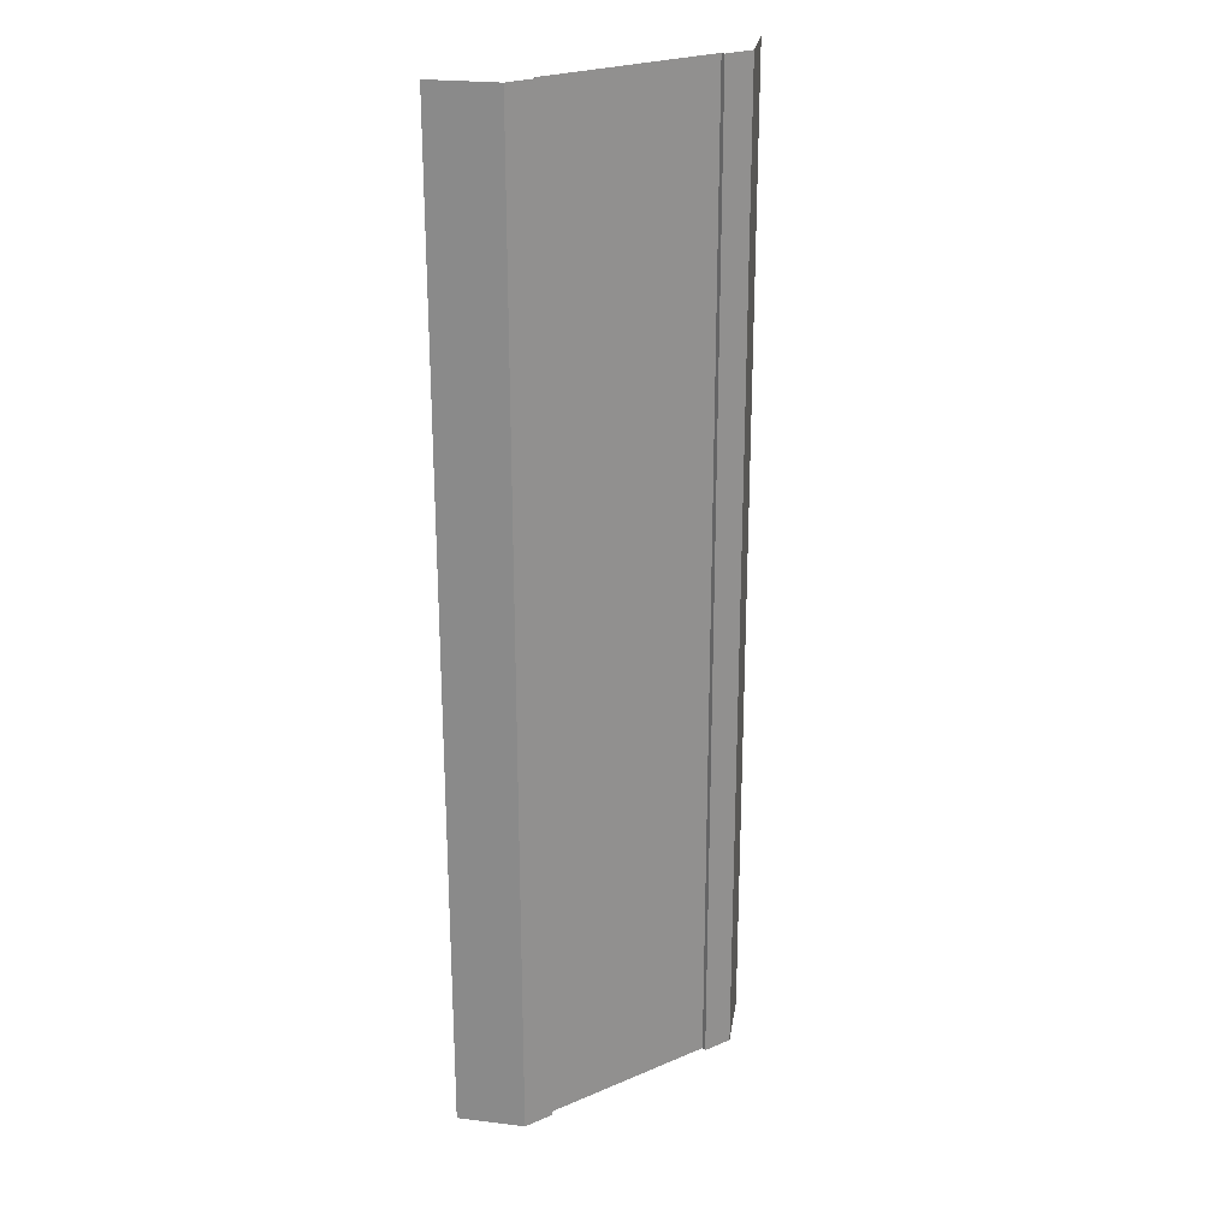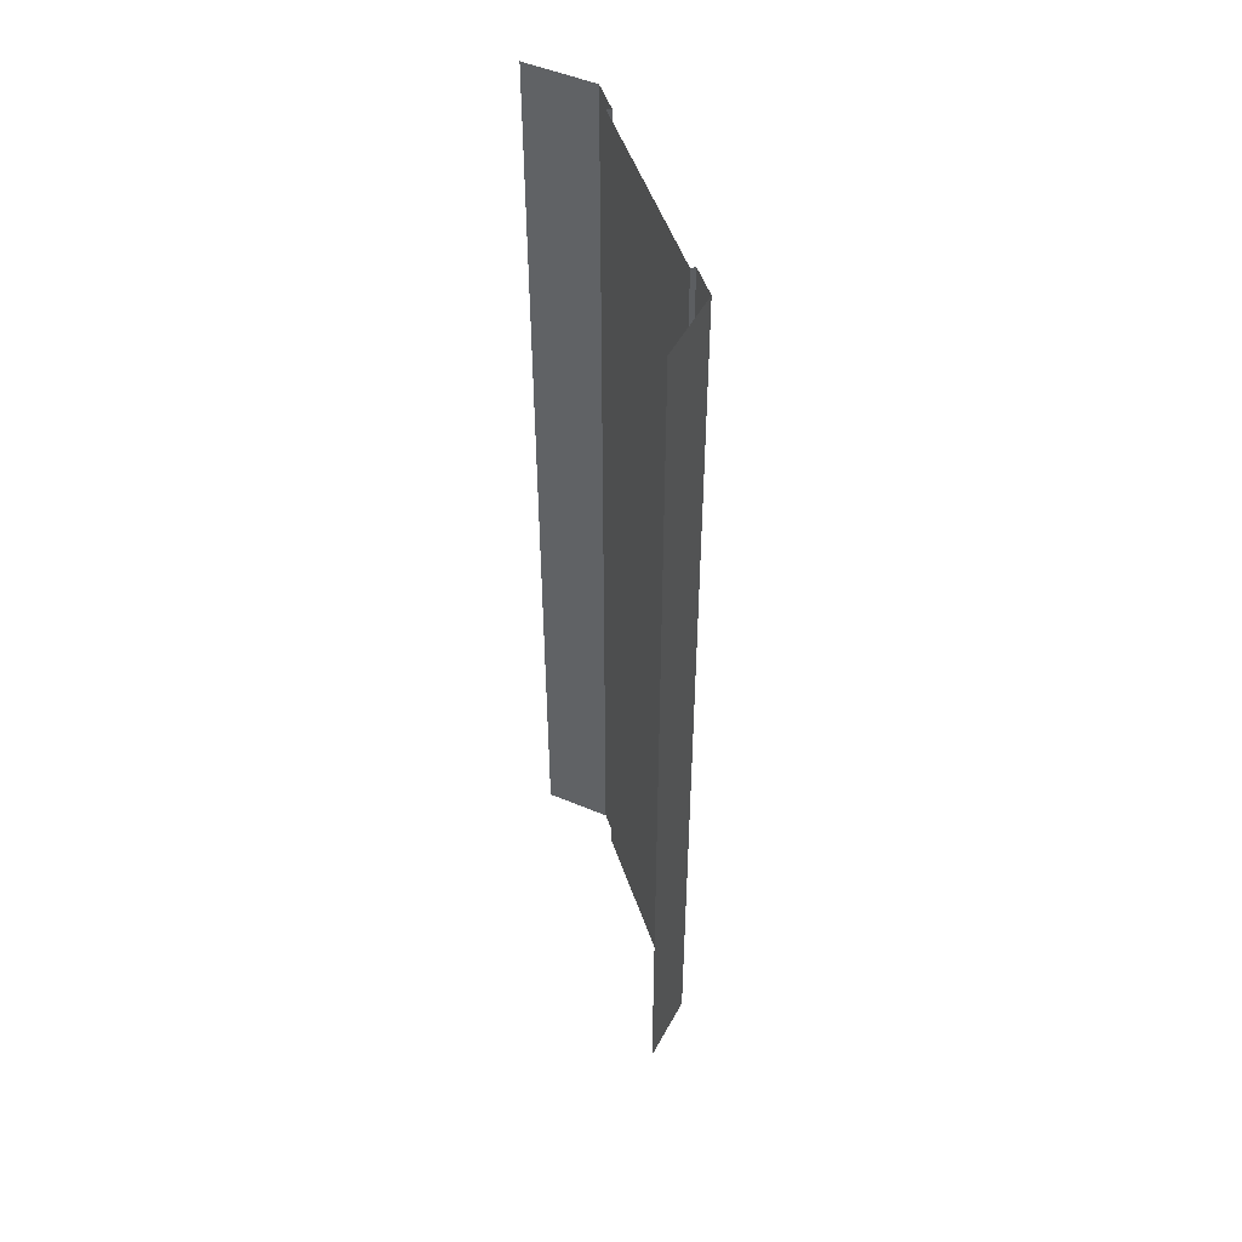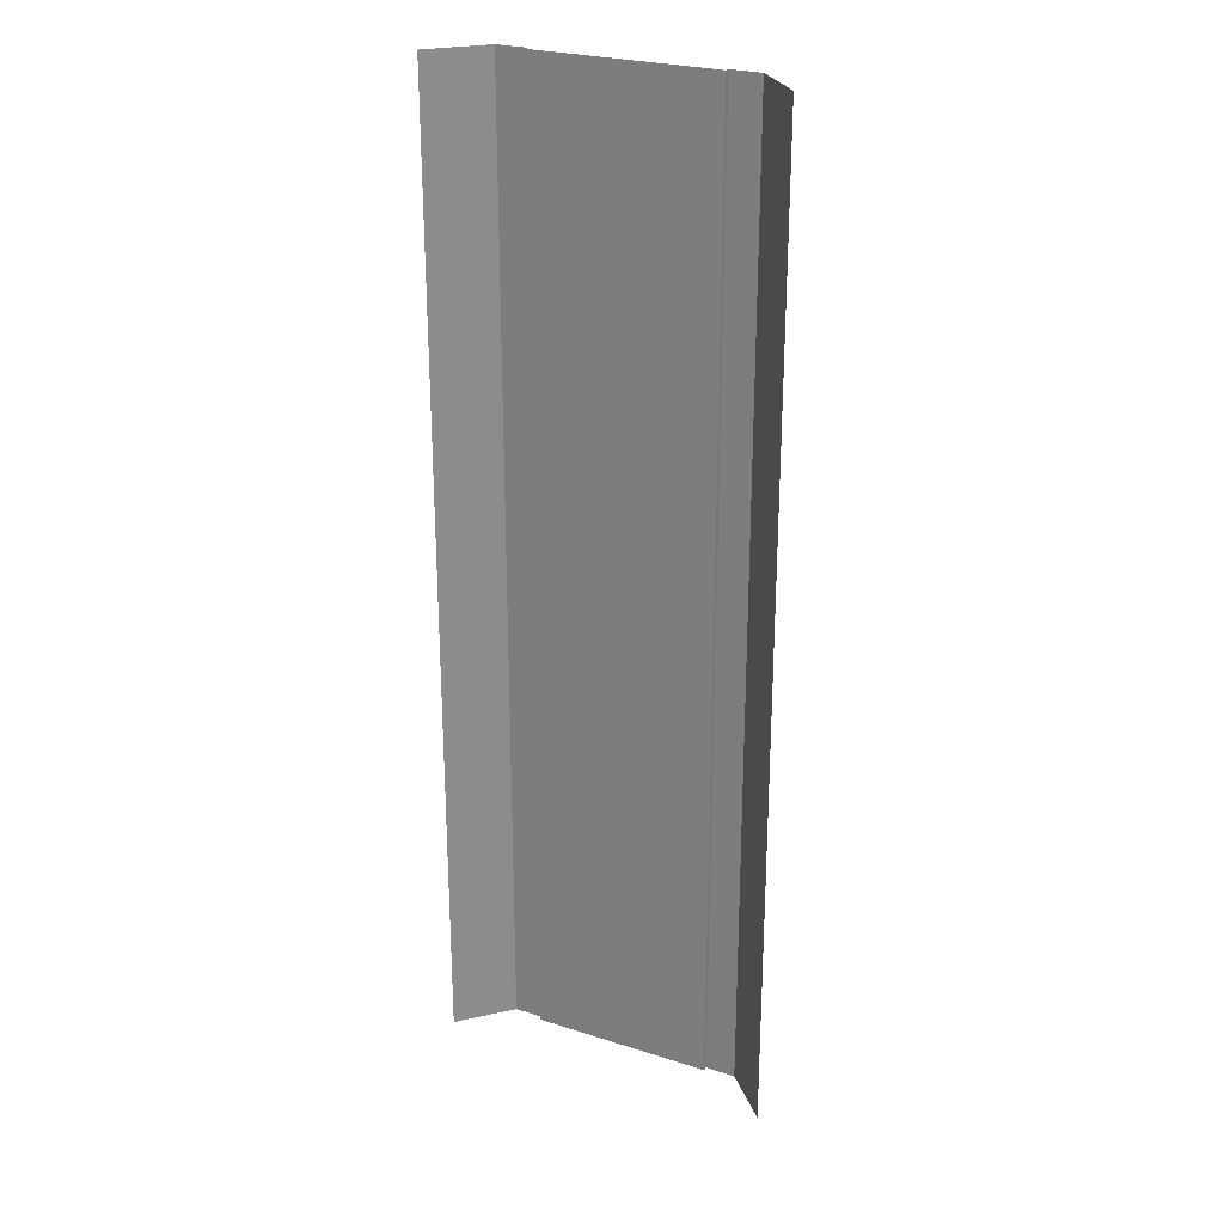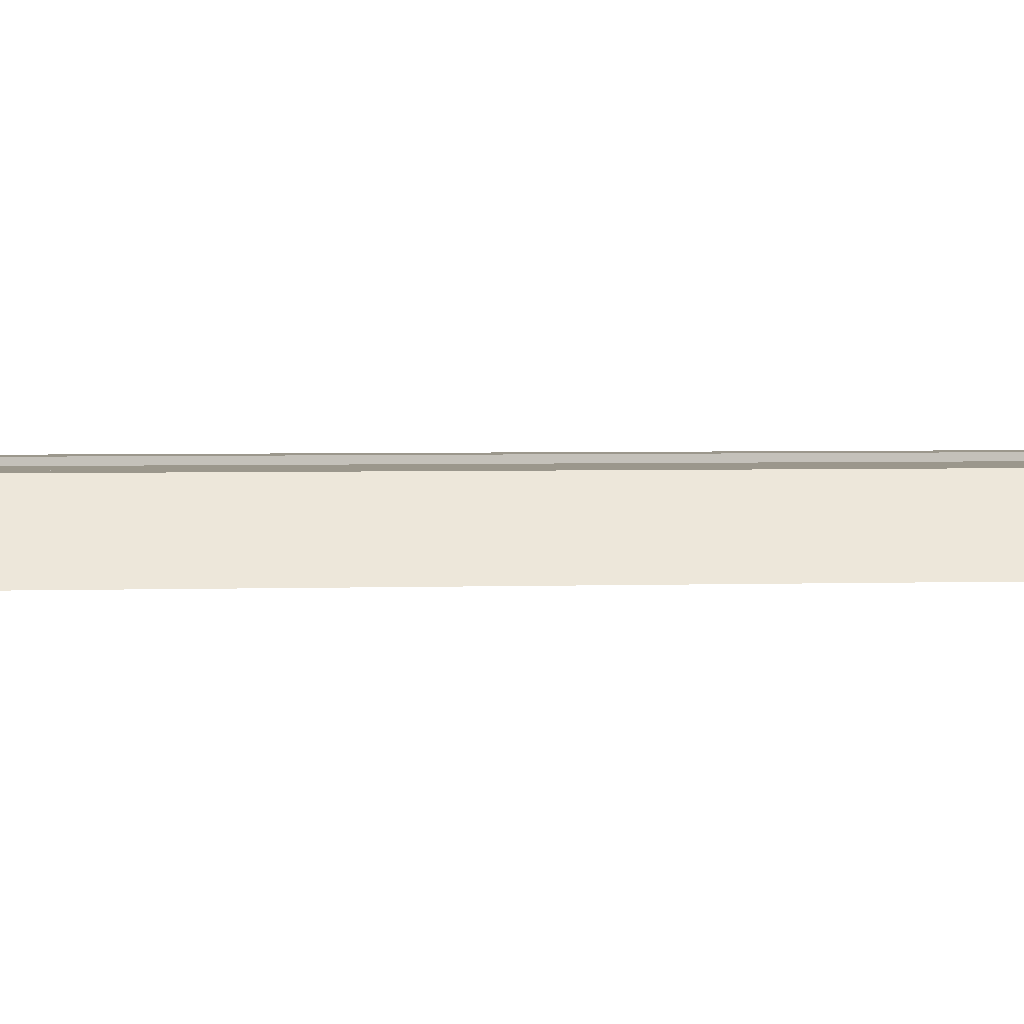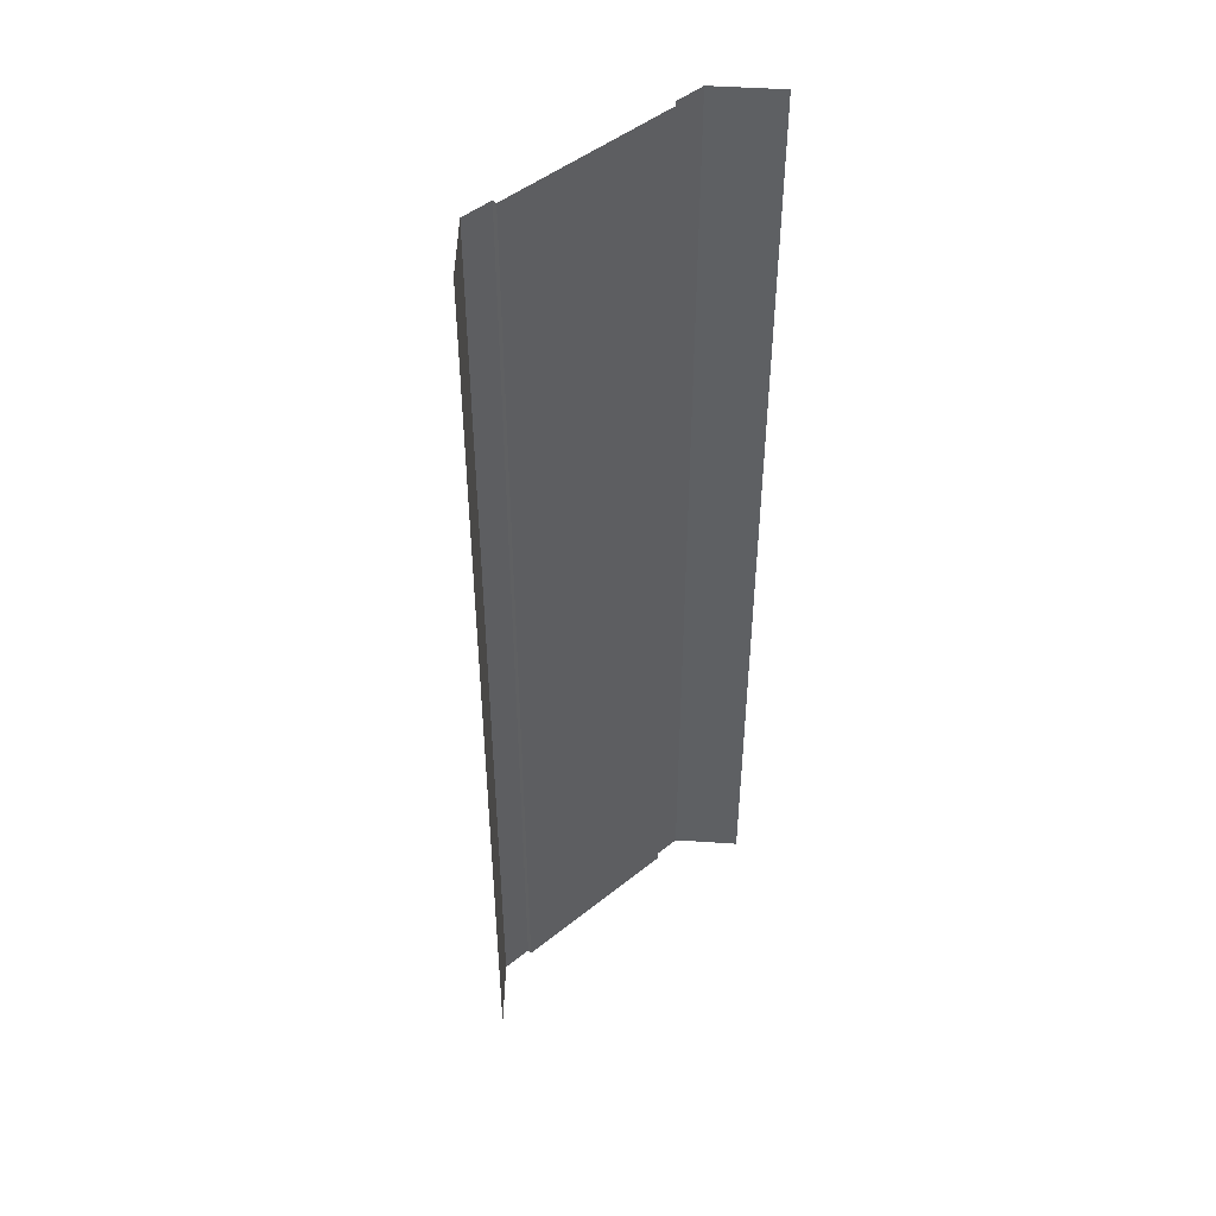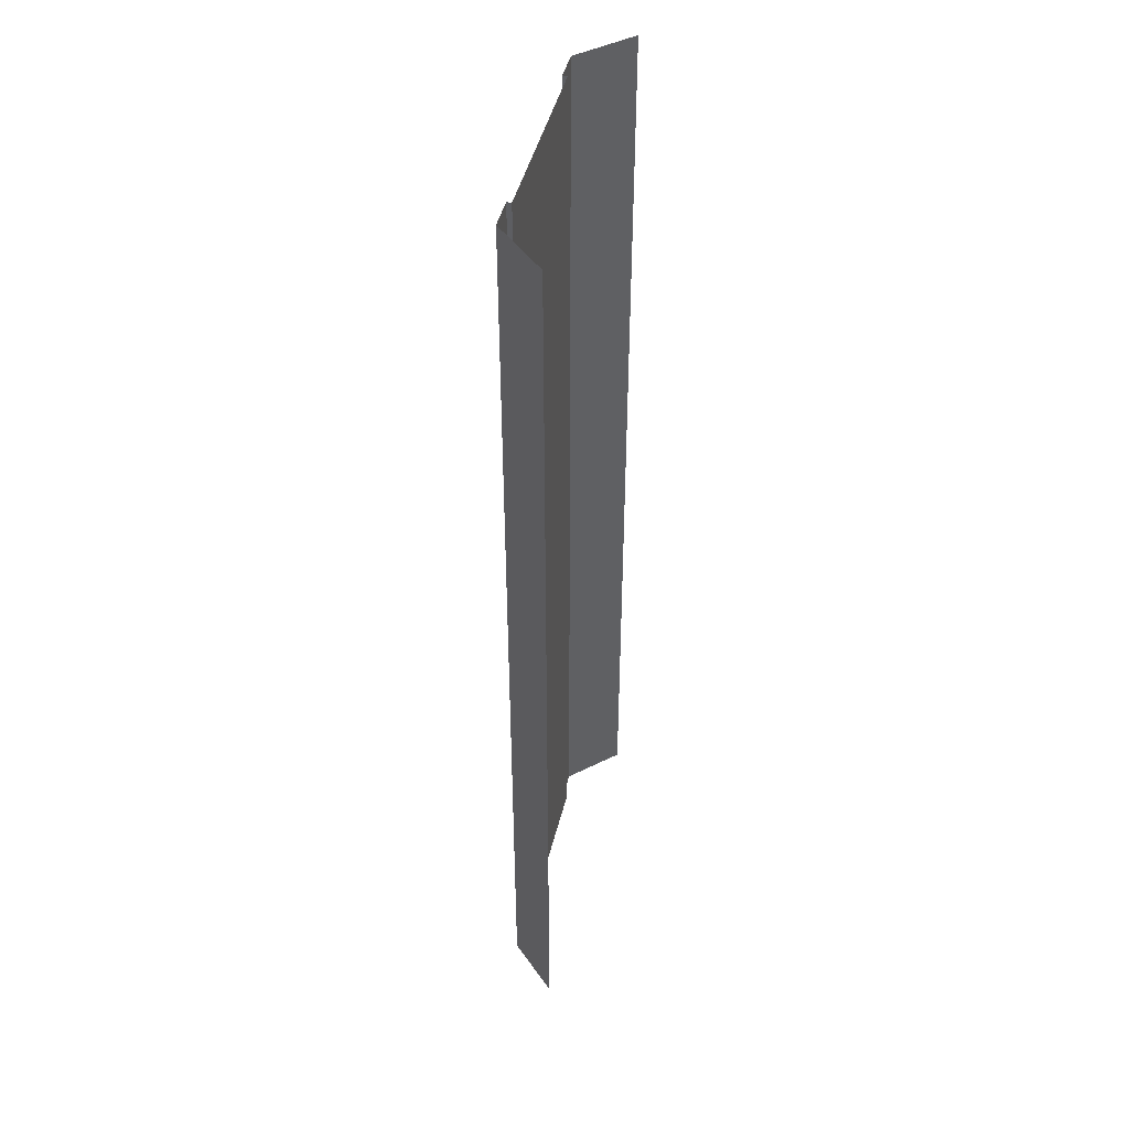
<metadata>
{"format":"obj","ext":"obj","renderer":"f3d","projection":"perspective","resolution":1024,"background":"white","views":[{"elev":24.2,"azim":144.9,"up":"+Z"},{"elev":51.0,"azim":71.2,"up":"+Z"},{"elev":25.7,"azim":27.0,"up":"+Z"},{"elev":2.7,"azim":82.2,"up":"+Y"},{"elev":47.7,"azim":-42.2,"up":"+Z"},{"elev":45.8,"azim":-76.3,"up":"+Z"}]}
</metadata>
<code>
v  -8 0 -0
v  -6 0 -0
v  -6 0 -5.333
v  -8 0 -5.333
v  6 0 -0
v  8 0 -0
v  8 0 -5.333
v  6 0 -5.333
v  0 -0.3 -0
v  -6 -0.3 -0
v  -6 -0.3 5.333
v  0 -0.3 5.333
v  -6 -0.3 -5.333
v  6 -0.3 -0
v  6 -0.3 5.333
v  6 0 5.333
v  11 -3.165 -0
v  11 -3.165 -5.333
v  -11 -3.165 -0
v  -11 -3.165 5.333
v  -8 0 5.333
v  -8 0 32
v  -6 0 32
v  -6 0 26.67
v  -8 0 26.67
v  -6 0 21.33
v  -8 0 21.33
v  -6 0 16
v  -8 0 16
v  -6 0 10.67
v  -8 0 10.67
v  -6 0 5.333
v  -6 0 -32
v  -8 0 -32
v  -8 0 -26.67
v  -6 0 -26.67
v  -8 0 -21.33
v  -6 0 -21.33
v  -8 0 -16
v  -6 0 -16
v  -8 0 -10.67
v  -6 0 -10.67
v  6 0 32
v  8 0 32
v  8 0 26.67
v  6 0 26.67
v  8 0 21.33
v  6 0 21.33
v  8 0 16
v  6 0 16
v  8 0 10.67
v  6 0 10.67
v  8 0 5.333
v  8 0 -32
v  6 0 -32
v  6 0 -26.67
v  8 0 -26.67
v  6 0 -21.33
v  8 0 -21.33
v  6 0 -16
v  8 0 -16
v  6 0 -10.67
v  8 0 -10.67
v  0 -0.3 -32
v  -6 -0.3 -32
v  -6 -0.3 -26.67
v  0 -0.3 -26.67
v  -6 -0.3 -21.33
v  0 -0.3 -21.33
v  -6 -0.3 -16
v  0 -0.3 -16
v  -6 -0.3 -10.67
v  0 -0.3 -10.67
v  0 -0.3 -5.333
v  -6 -0.3 32
v  0 -0.3 32
v  0 -0.3 26.67
v  -6 -0.3 26.67
v  0 -0.3 21.33
v  -6 -0.3 21.33
v  0 -0.3 16
v  -6 -0.3 16
v  0 -0.3 10.67
v  -6 -0.3 10.67
v  6 -0.3 -32
v  6 -0.3 -26.67
v  6 -0.3 -21.33
v  6 -0.3 -16
v  6 -0.3 -10.67
v  6 -0.3 -5.333
v  6 -0.3 32
v  6 -0.3 26.67
v  6 -0.3 21.33
v  6 -0.3 16
v  6 -0.3 10.67
v  11 -3.165 32
v  11 -3.165 26.67
v  11 -3.165 21.33
v  11 -3.165 16
v  11 -3.165 10.67
v  11 -3.165 5.333
v  11 -3.165 -32
v  11 -3.165 -26.67
v  11 -3.165 -21.33
v  11 -3.165 -16
v  11 -3.165 -10.67
v  -11 -3.165 -32
v  -11 -3.165 -26.67
v  -11 -3.165 -21.33
v  -11 -3.165 -16
v  -11 -3.165 -10.67
v  -11 -3.165 -5.333
v  -11 -3.165 32
v  -11 -3.165 26.67
v  -11 -3.165 21.33
v  -11 -3.165 16
v  -11 -3.165 10.67
g Plane001
f 1 2 3
f 3 4 1
f 5 6 7
f 7 8 5
f 9 10 11
f 11 12 9
f 2 10 13
f 13 3 2
f 5 14 15
f 15 16 5
f 6 17 18
f 18 7 6
f 1 19 20
f 20 21 1
f 14 9 12
f 12 15 14
f 22 23 24
f 24 25 22
f 25 24 26
f 26 27 25
f 27 26 28
f 28 29 27
f 29 28 30
f 30 31 29
f 31 30 32
f 32 21 31
f 21 32 2
f 2 1 21
f 33 34 35
f 35 36 33
f 36 35 37
f 37 38 36
f 38 37 39
f 39 40 38
f 40 39 41
f 41 42 40
f 42 41 4
f 4 3 42
f 43 44 45
f 45 46 43
f 46 45 47
f 47 48 46
f 48 47 49
f 49 50 48
f 50 49 51
f 51 52 50
f 52 51 53
f 53 16 52
f 16 53 6
f 6 5 16
f 54 55 56
f 56 57 54
f 57 56 58
f 58 59 57
f 59 58 60
f 60 61 59
f 61 60 62
f 62 63 61
f 63 62 8
f 8 7 63
f 64 65 66
f 66 67 64
f 67 66 68
f 68 69 67
f 69 68 70
f 70 71 69
f 71 70 72
f 72 73 71
f 73 72 13
f 13 74 73
f 74 13 10
f 10 9 74
f 75 76 77
f 77 78 75
f 78 77 79
f 79 80 78
f 80 79 81
f 81 82 80
f 82 81 83
f 83 84 82
f 84 83 12
f 12 11 84
f 23 75 78
f 78 24 23
f 24 78 80
f 80 26 24
f 26 80 82
f 82 28 26
f 28 82 84
f 84 30 28
f 30 84 11
f 11 32 30
f 32 11 10
f 10 2 32
f 65 33 36
f 36 66 65
f 66 36 38
f 38 68 66
f 68 38 40
f 40 70 68
f 70 40 42
f 42 72 70
f 72 42 3
f 3 13 72
f 55 85 86
f 86 56 55
f 56 86 87
f 87 58 56
f 58 87 88
f 88 60 58
f 60 88 89
f 89 62 60
f 62 89 90
f 90 8 62
f 8 90 14
f 14 5 8
f 91 43 46
f 46 92 91
f 92 46 48
f 48 93 92
f 93 48 50
f 50 94 93
f 94 50 52
f 52 95 94
f 95 52 16
f 16 15 95
f 44 96 97
f 97 45 44
f 45 97 98
f 98 47 45
f 47 98 99
f 99 49 47
f 49 99 100
f 100 51 49
f 51 100 101
f 101 53 51
f 53 101 17
f 17 6 53
f 102 54 57
f 57 103 102
f 103 57 59
f 59 104 103
f 104 59 61
f 61 105 104
f 105 61 63
f 63 106 105
f 106 63 7
f 7 18 106
f 34 107 108
f 108 35 34
f 35 108 109
f 109 37 35
f 37 109 110
f 110 39 37
f 39 110 111
f 111 41 39
f 41 111 112
f 112 4 41
f 4 112 19
f 19 1 4
f 113 22 25
f 25 114 113
f 114 25 27
f 27 115 114
f 115 27 29
f 29 116 115
f 116 29 31
f 31 117 116
f 117 31 21
f 21 20 117
f 85 64 67
f 67 86 85
f 86 67 69
f 69 87 86
f 87 69 71
f 71 88 87
f 88 71 73
f 73 89 88
f 89 73 74
f 74 90 89
f 90 74 9
f 9 14 90
f 76 91 92
f 92 77 76
f 77 92 93
f 93 79 77
f 79 93 94
f 94 81 79
f 81 94 95
f 95 83 81
f 83 95 15
f 15 12 83

</code>
